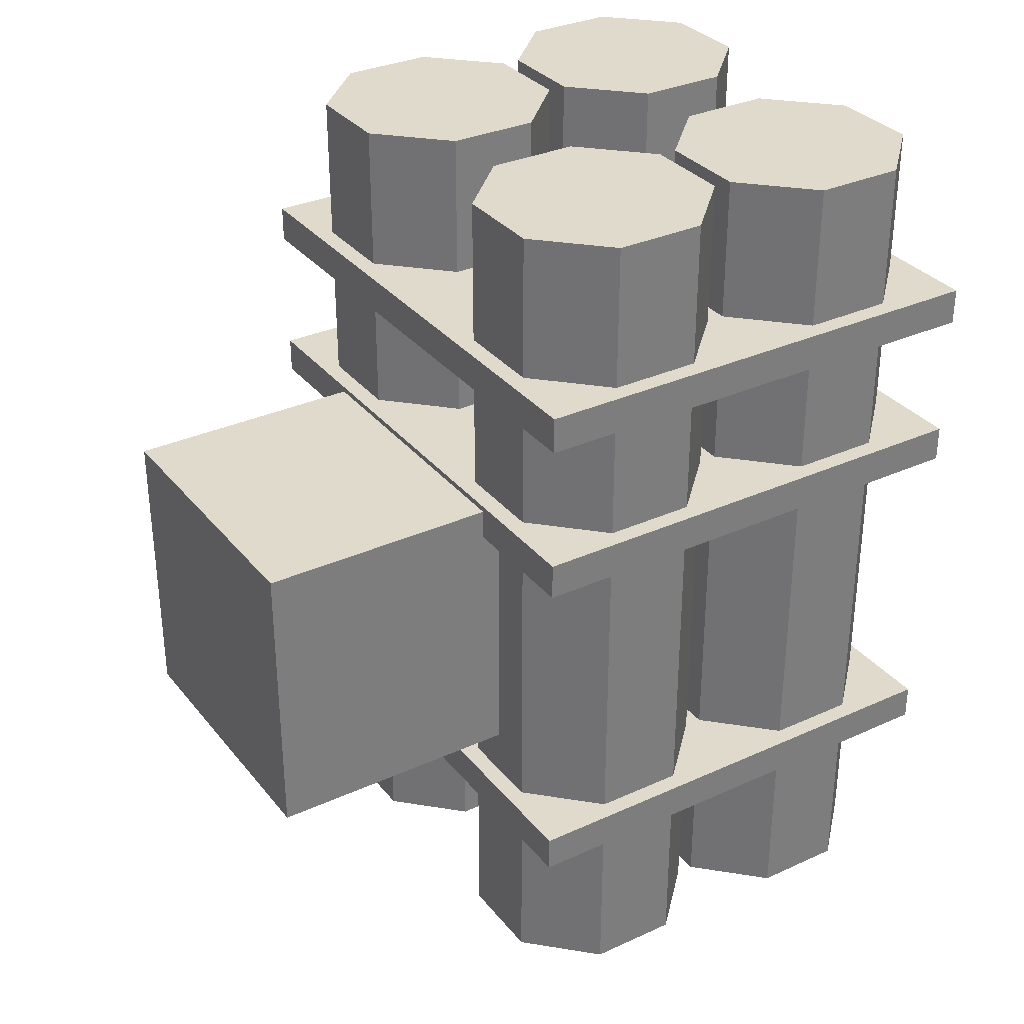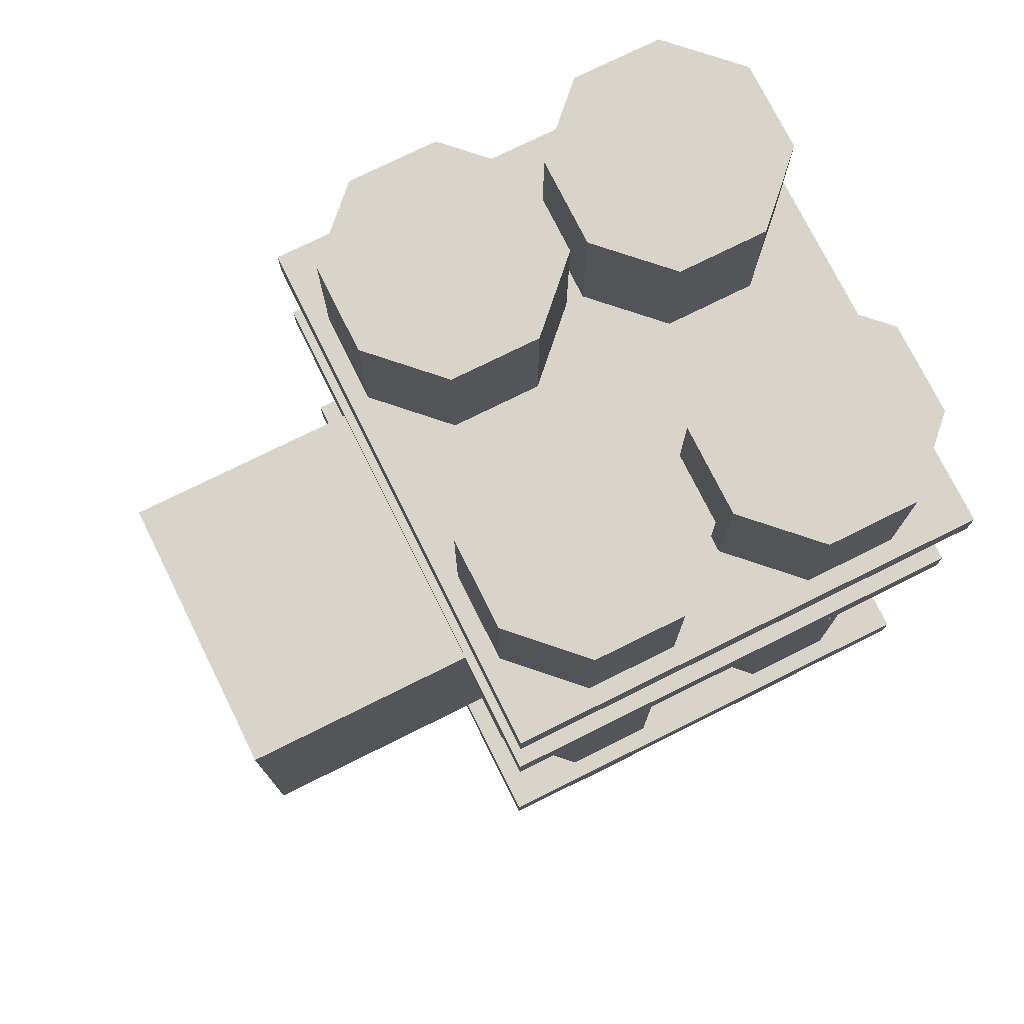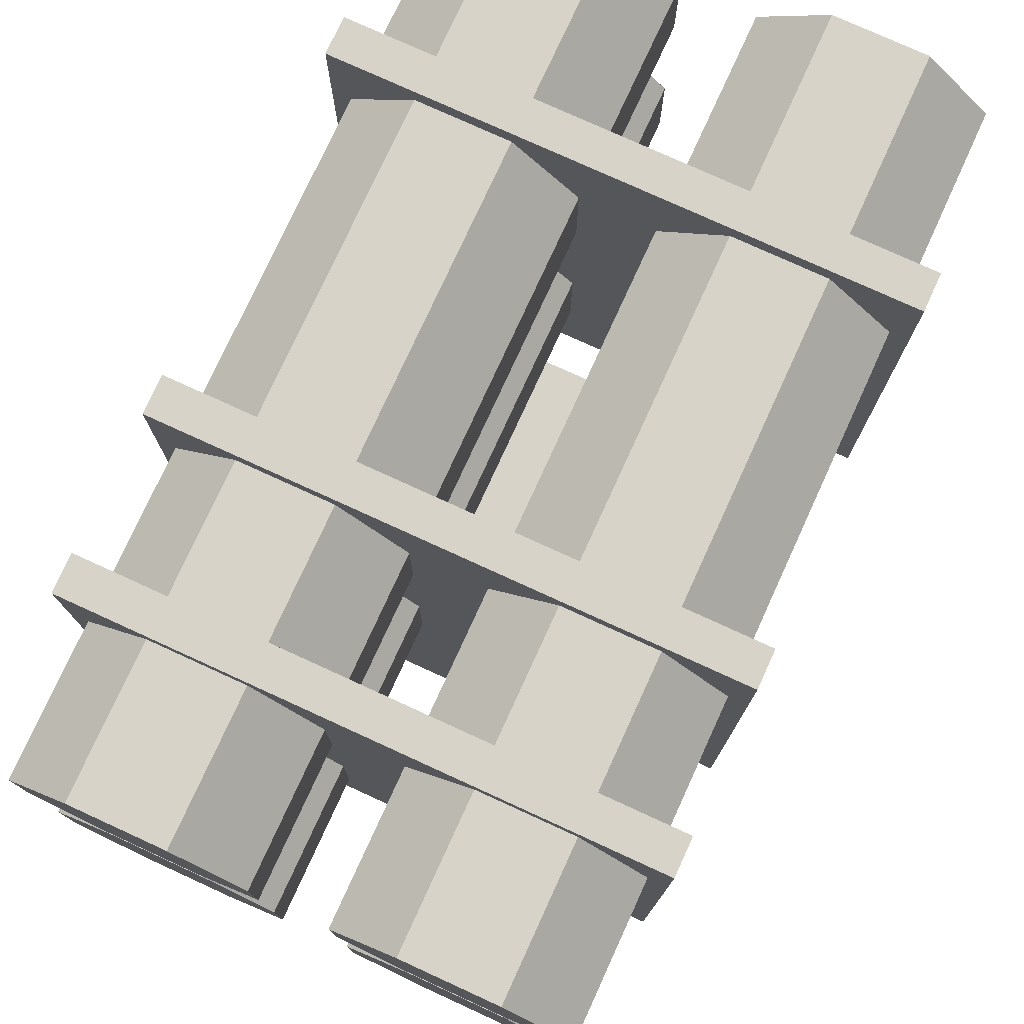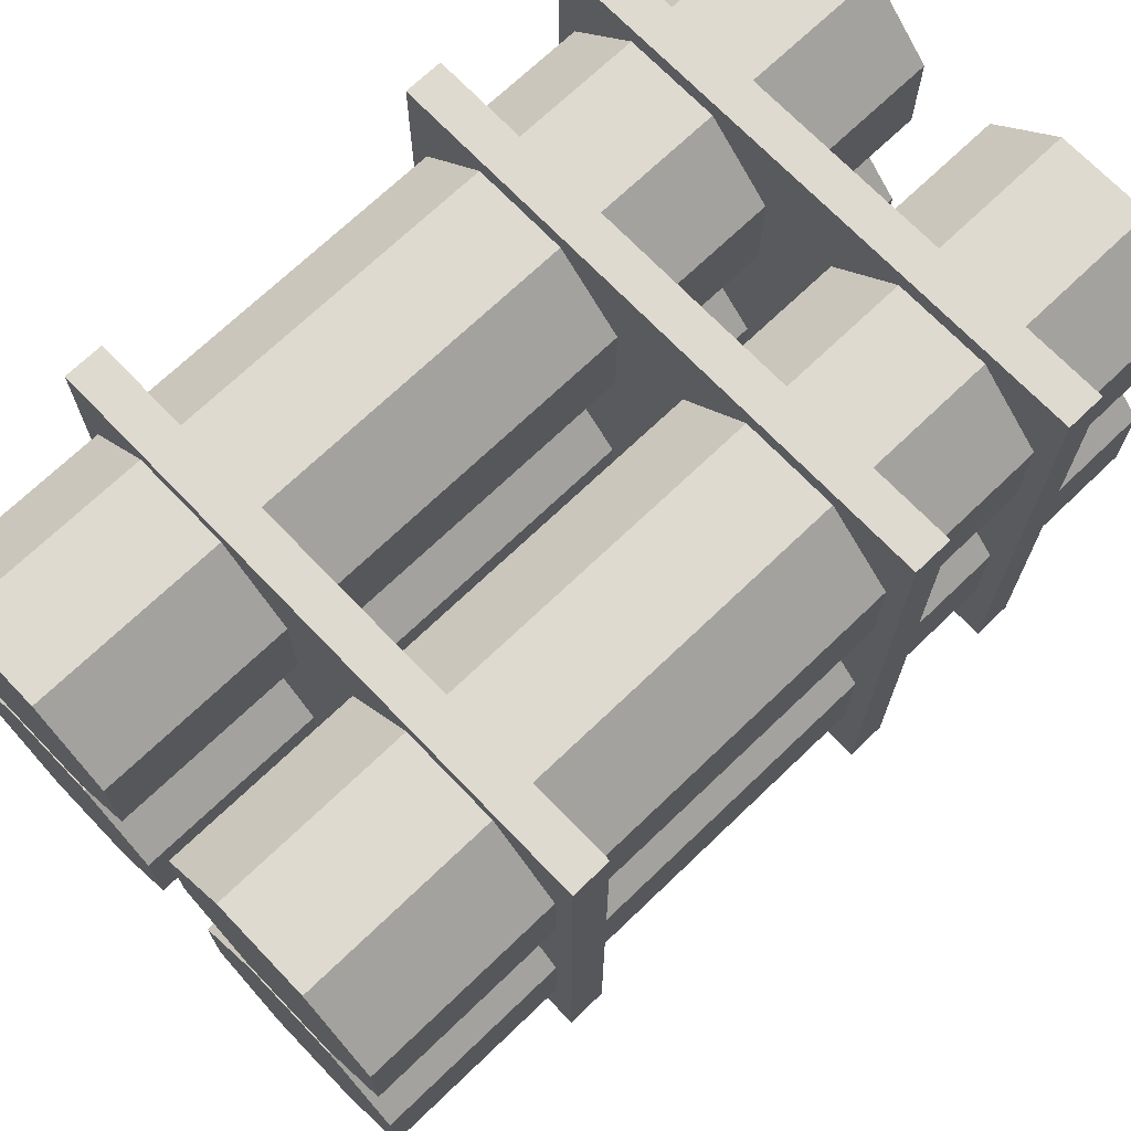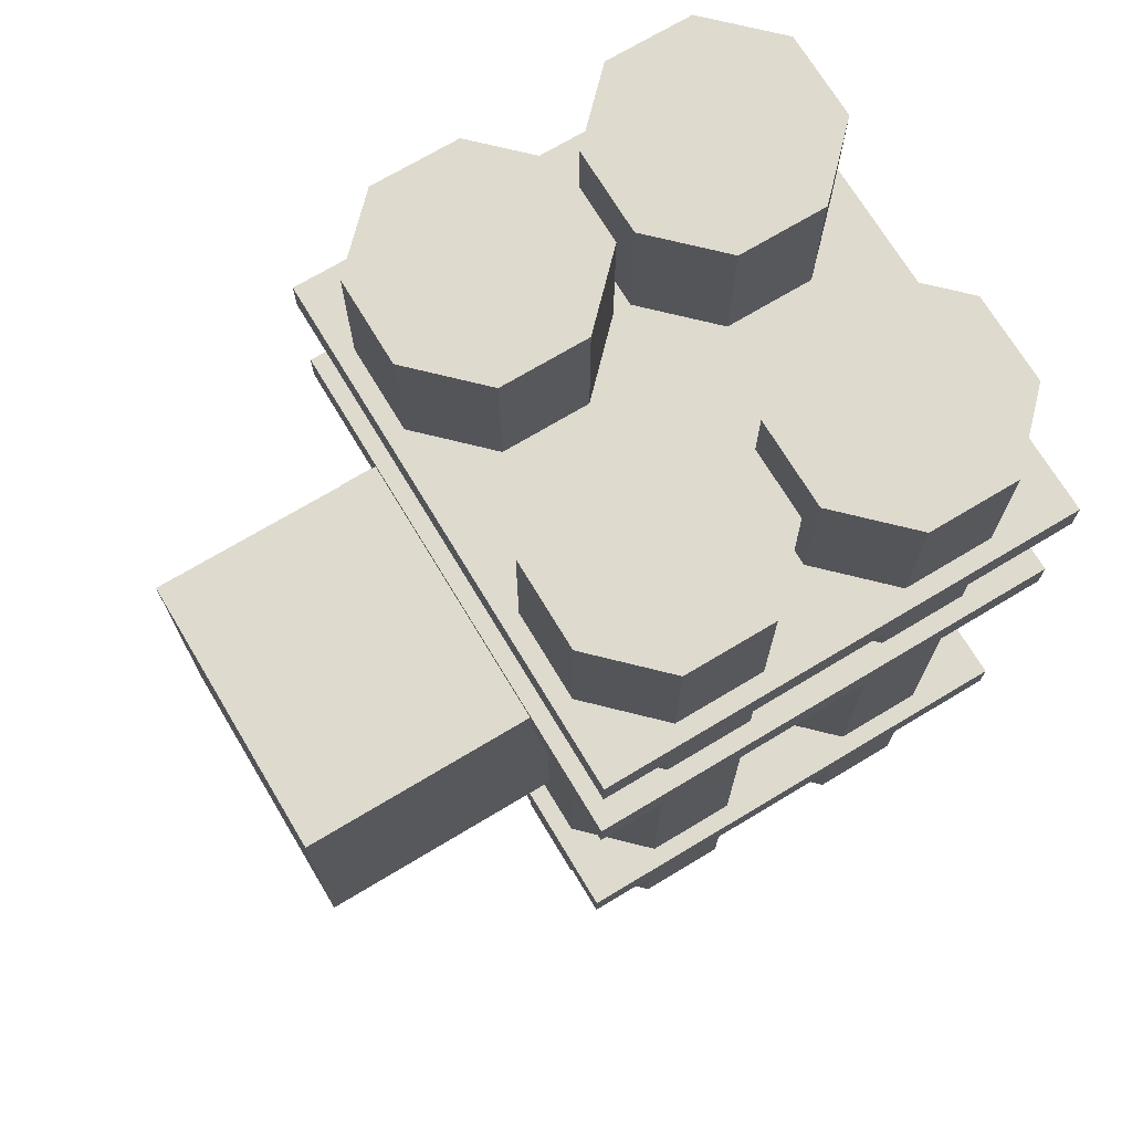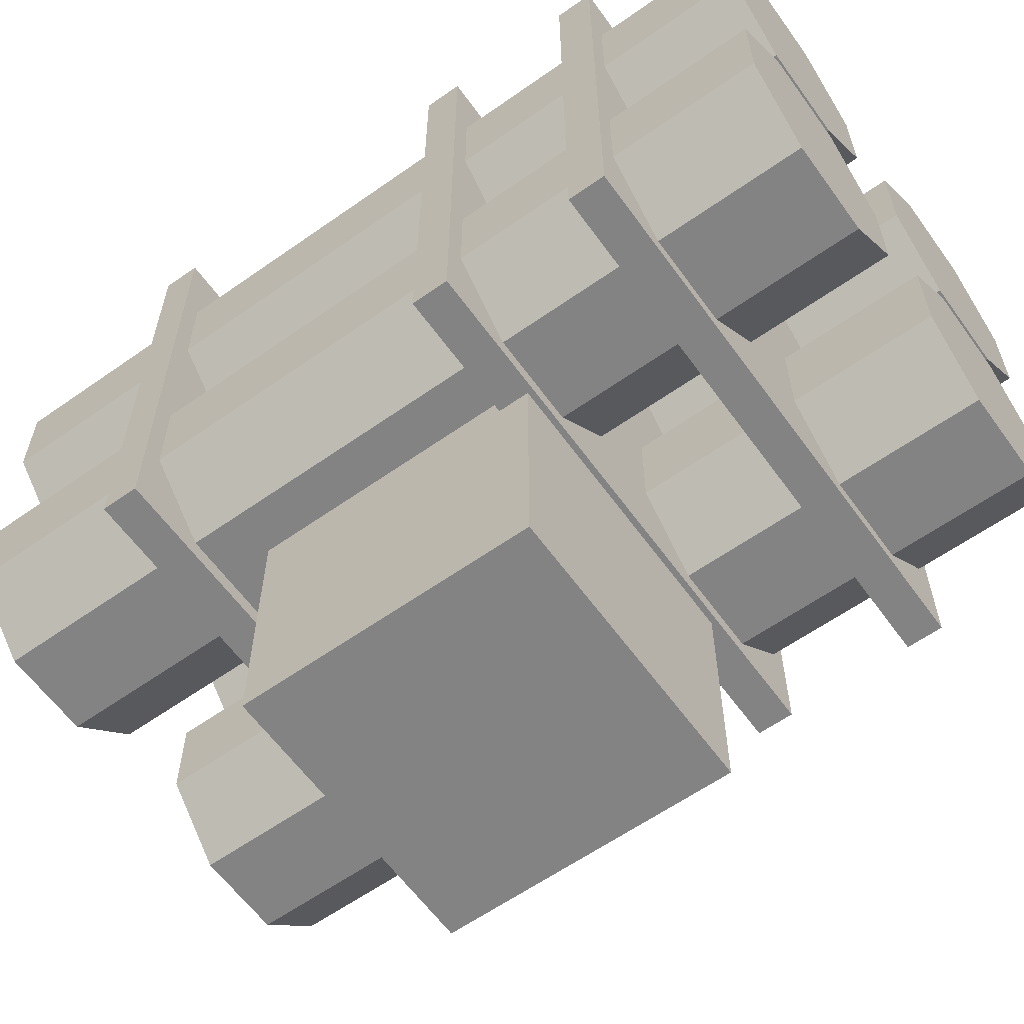
<metadata>
{"format":"obj","ext":"obj","renderer":"f3d","projection":"perspective","resolution":1024,"background":"white","views":[{"elev":32.5,"azim":57.7,"up":"+Z"},{"elev":75.6,"azim":63.6,"up":"+Z"},{"elev":77.0,"azim":24.6,"up":"+Y"},{"elev":70.6,"azim":-133.8,"up":"+Y"},{"elev":71.3,"azim":59.0,"up":"+Z"},{"elev":-61.0,"azim":-54.3,"up":"+Y"}]}
</metadata>
<code>
g main
o cube
v -0.5 1 -0.5
v -0.5 1 0.5
v -0.5 1.11e-16 -0.5
v -0.5 0 0.5
v 0.5 1 0.5
v 0.5 1 -0.5
v 0.5 -1.11e-16 0.5
v 0.5 0 -0.5
f 4 7 5 2
f 3 4 2 1
f 8 3 1 6
f 7 8 6 5
f 6 1 2 5
f 7 4 3 8
g head
o cylinder
v 0.5 1.258 -1.418
v 0.5 1.258 1.582
v 0.6553 0.8827 -1.418
v 0.6553 0.8827 1.582
v 0.875 1.102 -1.418
v 0.875 1.102 1.582
v 0.875 1.413 -1.418
v 0.875 1.413 1.582
v 0.6553 1.633 -1.418
v 0.6553 1.633 1.582
v 0.3447 1.633 -1.418
v 0.3447 1.633 1.582
v 0.125 1.413 -1.418
v 0.125 1.413 1.582
v 0.125 1.102 -1.418
v 0.125 1.102 1.582
v 0.3447 0.8827 -1.418
v 0.3447 0.8827 1.582
f 13 11 9
f 11 13 14 12
f 12 14 10
f 15 13 9
f 13 15 16 14
f 14 16 10
f 17 15 9
f 15 17 18 16
f 16 18 10
f 19 17 9
f 17 19 20 18
f 18 20 10
f 21 19 9
f 19 21 22 20
f 20 22 10
f 23 21 9
f 21 23 24 22
f 22 24 10
f 25 23 9
f 23 25 26 24
f 24 26 10
f 11 25 9
f 25 11 12 26
f 26 12 10
o cube1
v 0.9375 2.508 -0.6675
v 0.9375 2.508 -0.7925
v 0.9375 0.8202 -0.6675
v 0.9375 0.8202 -0.7925
v -0.9375 2.508 -0.7925
v -0.9375 2.508 -0.6675
v -0.9375 0.8202 -0.7925
v -0.9375 0.8202 -0.6675
f 30 33 31 28
f 29 30 28 27
f 34 29 27 32
f 33 34 32 31
f 32 27 28 31
f 33 30 29 34
o cylinder4
v 0.5 2.07 -1.418
v 0.5 2.07 1.582
v 0.6553 1.695 -1.418
v 0.6553 1.695 1.582
v 0.875 1.915 -1.418
v 0.875 1.915 1.582
v 0.875 2.226 -1.418
v 0.875 2.226 1.582
v 0.6553 2.445 -1.418
v 0.6553 2.445 1.582
v 0.3447 2.445 -1.418
v 0.3447 2.445 1.582
v 0.125 2.226 -1.418
v 0.125 2.226 1.582
v 0.125 1.915 -1.418
v 0.125 1.915 1.582
v 0.3447 1.695 -1.418
v 0.3447 1.695 1.582
f 39 37 35
f 37 39 40 38
f 38 40 36
f 41 39 35
f 39 41 42 40
f 40 42 36
f 43 41 35
f 41 43 44 42
f 42 44 36
f 45 43 35
f 43 45 46 44
f 44 46 36
f 47 45 35
f 45 47 48 46
f 46 48 36
f 49 47 35
f 47 49 50 48
f 48 50 36
f 51 49 35
f 49 51 52 50
f 50 52 36
f 37 51 35
f 51 37 38 52
f 52 38 36
o cylinder5
v -0.5 1.258 -1.418
v -0.5 1.258 1.582
v -0.3447 0.8827 -1.418
v -0.3447 0.8827 1.582
v -0.125 1.102 -1.418
v -0.125 1.102 1.582
v -0.125 1.413 -1.418
v -0.125 1.413 1.582
v -0.3447 1.633 -1.418
v -0.3447 1.633 1.582
v -0.6553 1.633 -1.418
v -0.6553 1.633 1.582
v -0.875 1.413 -1.418
v -0.875 1.413 1.582
v -0.875 1.102 -1.418
v -0.875 1.102 1.582
v -0.6553 0.8827 -1.418
v -0.6553 0.8827 1.582
f 57 55 53
f 55 57 58 56
f 56 58 54
f 59 57 53
f 57 59 60 58
f 58 60 54
f 61 59 53
f 59 61 62 60
f 60 62 54
f 63 61 53
f 61 63 64 62
f 62 64 54
f 65 63 53
f 63 65 66 64
f 64 66 54
f 67 65 53
f 65 67 68 66
f 66 68 54
f 69 67 53
f 67 69 70 68
f 68 70 54
f 55 69 53
f 69 55 56 70
f 70 56 54
o cylinder6
v -0.5 2.07 -1.418
v -0.5 2.07 1.582
v -0.3447 1.695 -1.418
v -0.3447 1.695 1.582
v -0.125 1.915 -1.418
v -0.125 1.915 1.582
v -0.125 2.226 -1.418
v -0.125 2.226 1.582
v -0.3447 2.445 -1.418
v -0.3447 2.445 1.582
v -0.6553 2.445 -1.418
v -0.6553 2.445 1.582
v -0.875 2.226 -1.418
v -0.875 2.226 1.582
v -0.875 1.915 -1.418
v -0.875 1.915 1.582
v -0.6553 1.695 -1.418
v -0.6553 1.695 1.582
f 75 73 71
f 73 75 76 74
f 74 76 72
f 77 75 71
f 75 77 78 76
f 76 78 72
f 79 77 71
f 77 79 80 78
f 78 80 72
f 81 79 71
f 79 81 82 80
f 80 82 72
f 83 81 71
f 81 83 84 82
f 82 84 72
f 85 83 71
f 83 85 86 84
f 84 86 72
f 87 85 71
f 85 87 88 86
f 86 88 72
f 73 87 71
f 87 73 74 88
f 88 74 72
o cube2
v 0.9375 2.508 1.082
v 0.9375 2.508 0.9575
v 0.9375 0.8202 1.082
v 0.9375 0.8202 0.9575
v -0.9375 2.508 0.9575
v -0.9375 2.508 1.082
v -0.9375 0.8202 0.9575
v -0.9375 0.8202 1.082
f 92 95 93 90
f 91 92 90 89
f 96 91 89 94
f 95 96 94 93
f 94 89 90 93
f 95 92 91 96
o cube3
v 0.9375 2.508 0.52
v 0.9375 2.508 0.395
v 0.9375 0.8202 0.52
v 0.9375 0.8202 0.395
v -0.9375 2.508 0.395
v -0.9375 2.508 0.52
v -0.9375 0.8202 0.395
v -0.9375 0.8202 0.52
f 100 103 101 98
f 99 100 98 97
f 104 99 97 102
f 103 104 102 101
f 102 97 98 101
f 103 100 99 104

</code>
